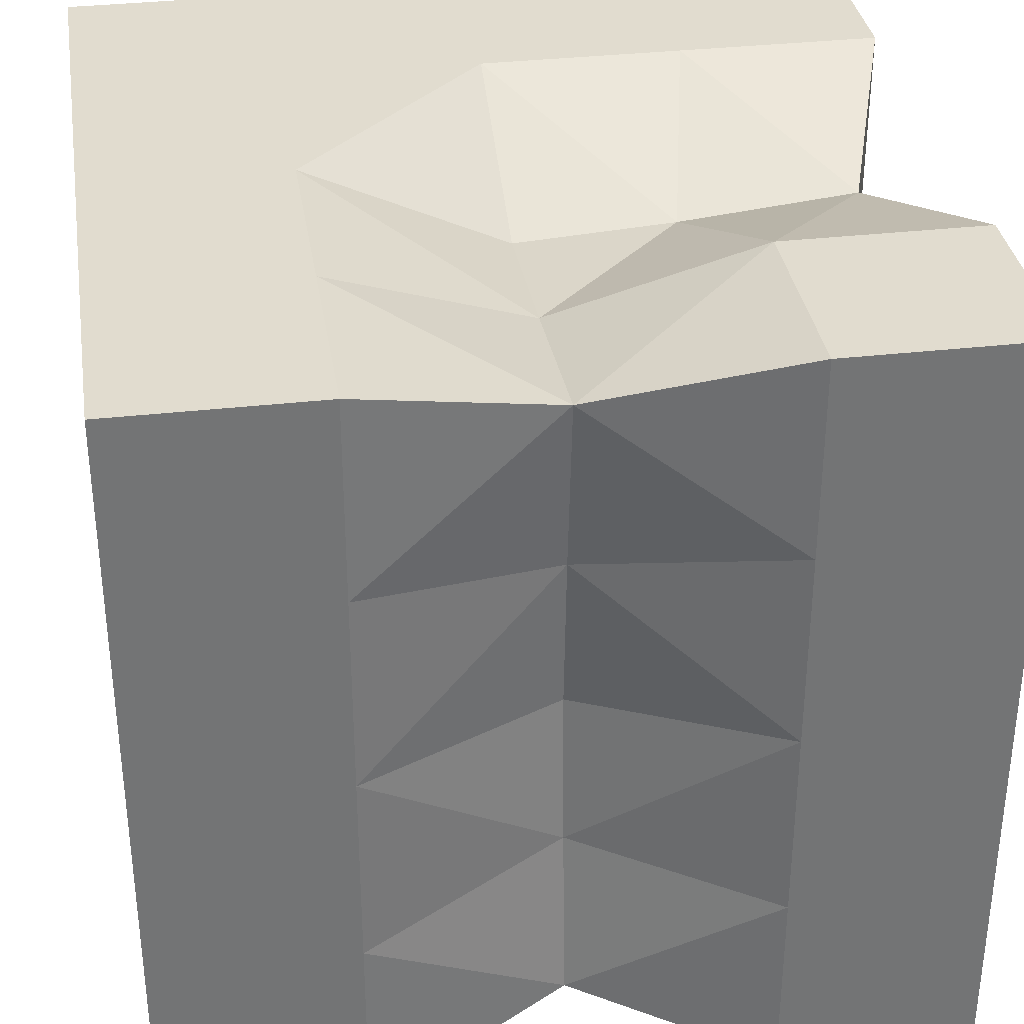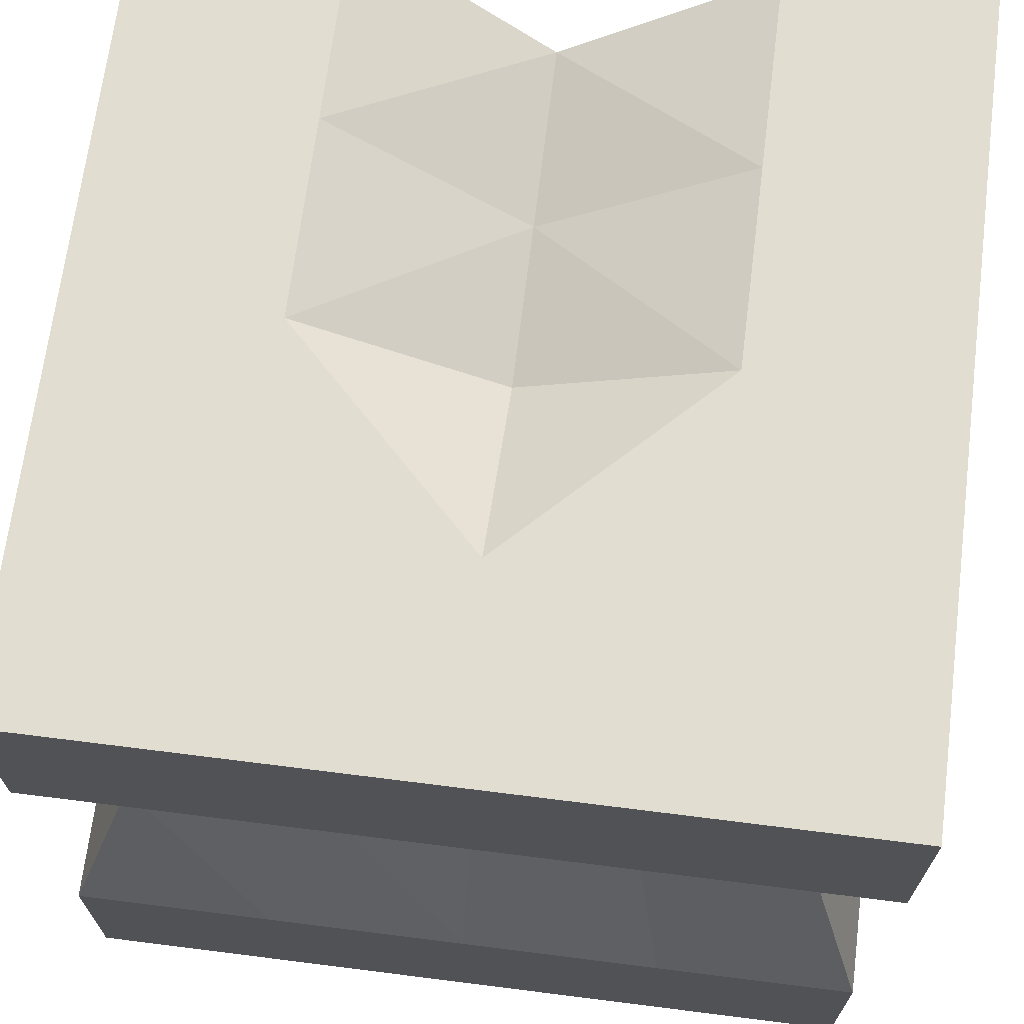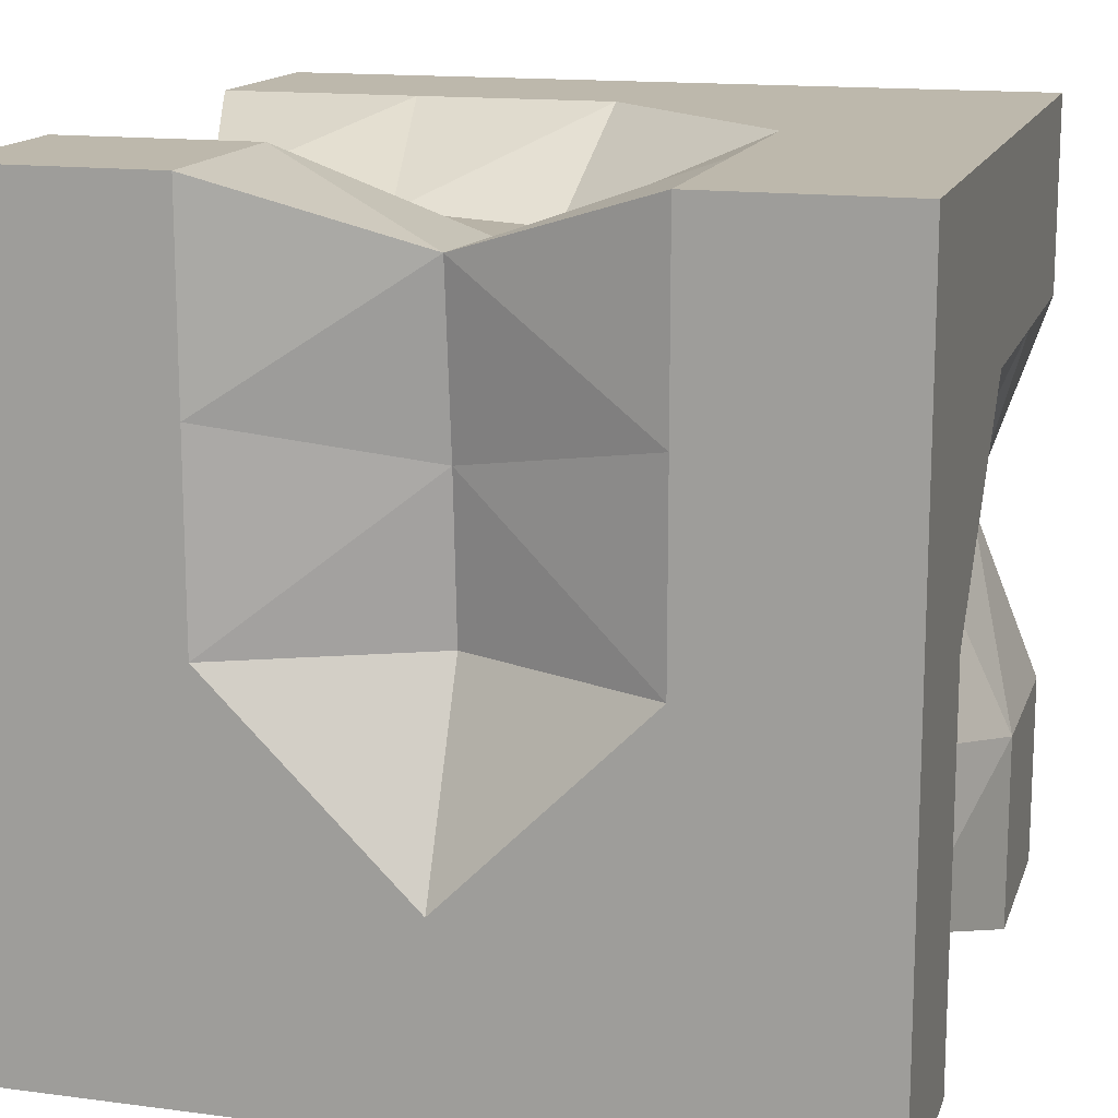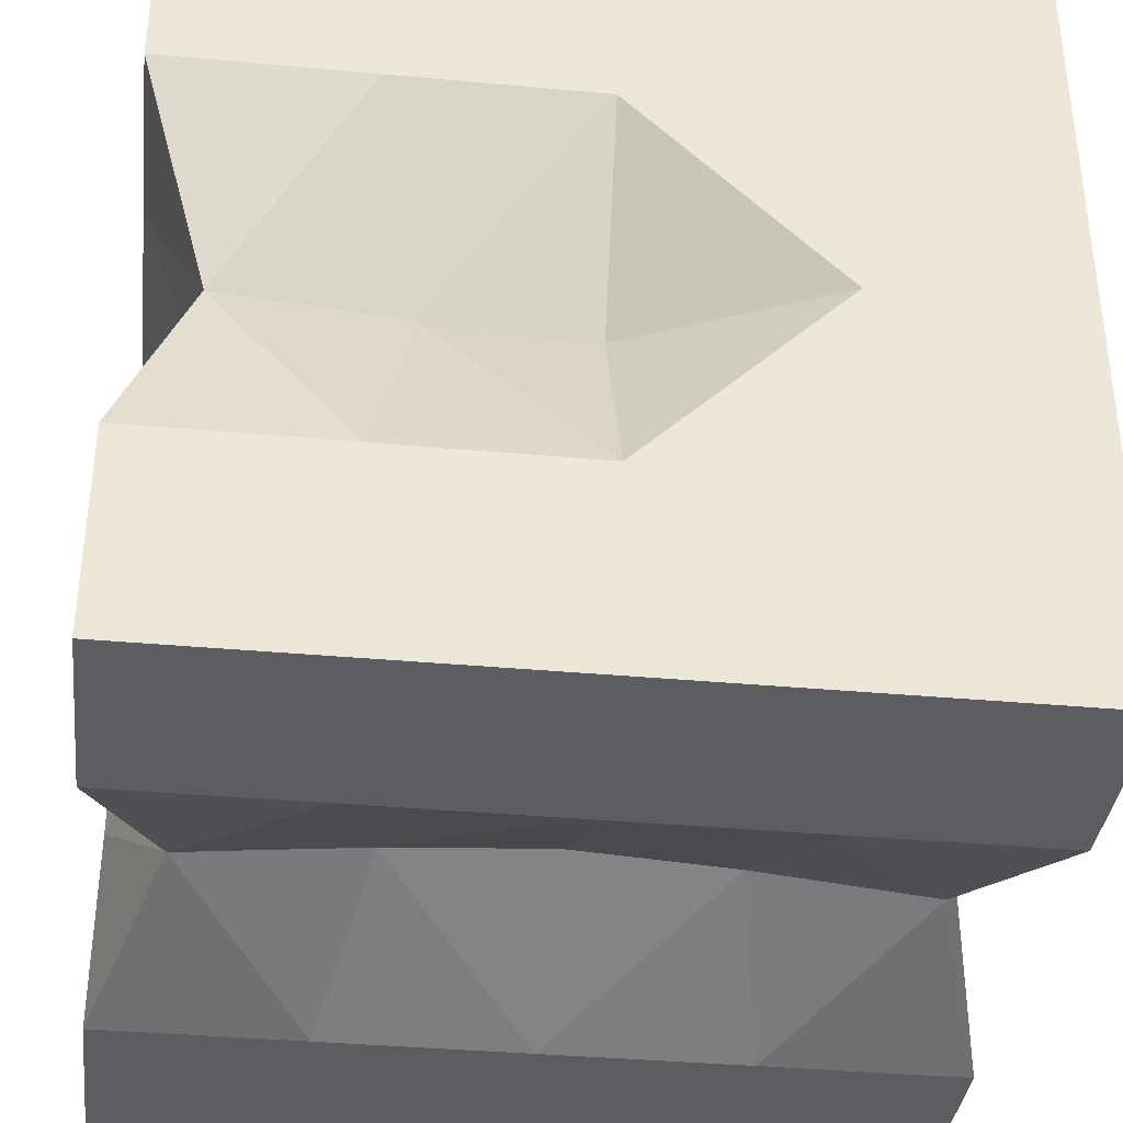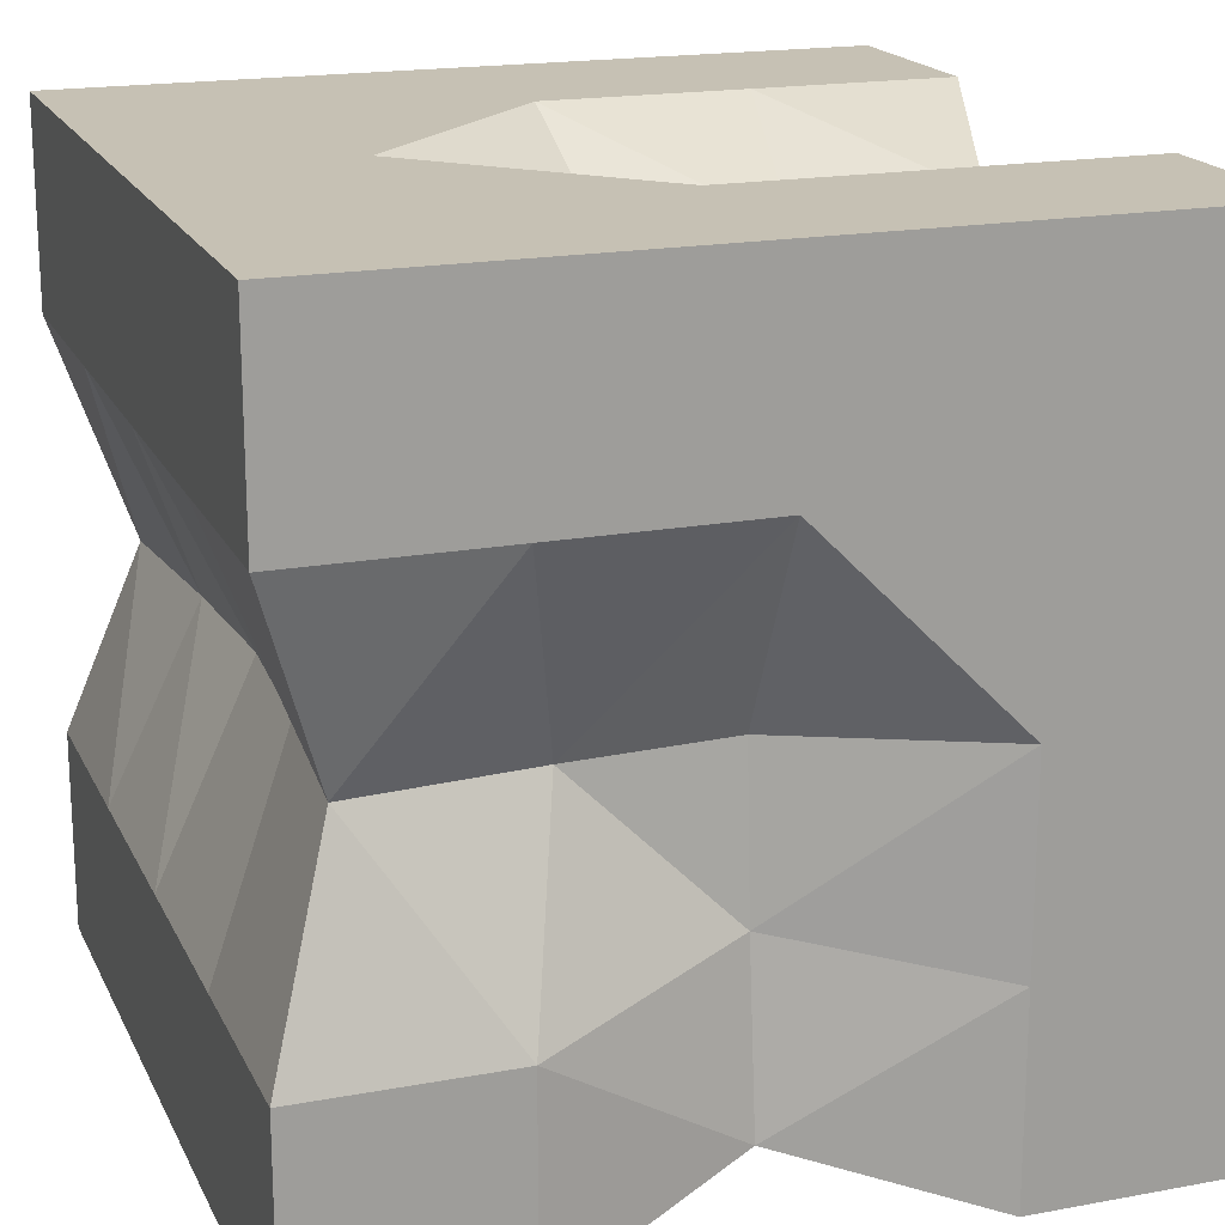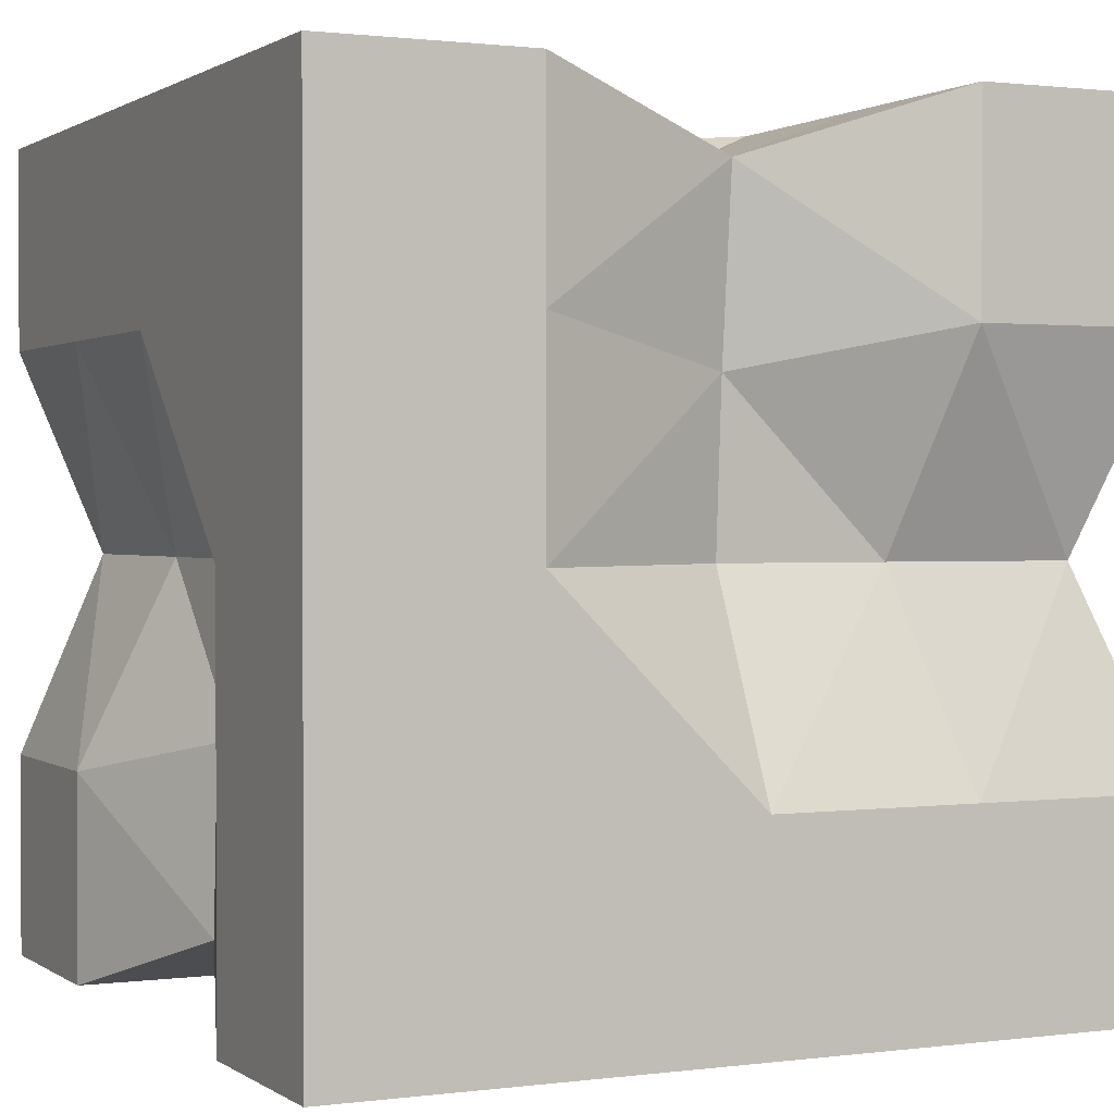
<metadata>
{"format":"obj","ext":"obj","renderer":"f3d","projection":"perspective","resolution":1024,"background":"white","views":[{"elev":34.4,"azim":81.2,"up":"+Z"},{"elev":68.6,"azim":-172.8,"up":"+Y"},{"elev":14.8,"azim":-164.2,"up":"+Z"},{"elev":-36.7,"azim":-6.8,"up":"+Z"},{"elev":18.6,"azim":-109.5,"up":"+Y"},{"elev":1.1,"azim":-25.5,"up":"+Y"}]}
</metadata>
<code>
o Cube
v 1 1 -1
v 1 -1 -1
v 1 1 1
v 1 -1 1
v -1 1 -1
v -1 -1 -1
v -1 1 1
v -1 -1 1
v -0.8357 -0.8357 0
v 0 -1 -1
v 0.8357 0 -0.8357
v -1 0 1
v 0.8357 0 0.8357
v -0.8357 0 -0.8357
v 0 0.8357 0.8357
v 1 1 0
v 0 -1 1
v -1 1 0
v 0 1 -1
v 1 -1 0
v 0 0 -0.7676
v 0.7676 0 0
v 0 -0.7676 0
v -0.7676 0 0
v 0 0 0.7676
v 0 0.7676 0
v -1 -1 0.5
v -0.5 -1 -1
v 1 -0.5 -1
v -1 0.5 1
v 1 -0.5 1
v -1 -0.5 -1
v -0.5 1 1
v 1 1 0.5
v 0.5 -1 1
v -1 1 -0.5
v 0.5 1 -1
v 1 -1 -0.5
v -1 -1 -0.5
v 0.5 -1 -1
v 1 0.5 -1
v -1 -0.5 1
v 1 0.5 1
v -1 0.5 -1
v 0.5 1 1
v 1 1 -0.5
v -0.5 -1 1
v -1 1 0.5
v -0.5 1 -1
v 1 -1 0.5
v 0.3961 0 -0.7921
v -0.3961 0 -0.7921
v 0 -0.5 -1
v 0 0.5 -1
v 0.7921 0 0.3961
v 0.7921 0 -0.3961
v 1 -0.5 0
v 1 0.5 0
v 0 -1 0.5
v 0 -1 -0.5
v -0.3961 -0.7921 0
v 0.5 -1 0
v -0.7921 0 -0.3961
v -1 0 0.5
v -0.7921 -0.3961 0
v -1 0.5 0
v -0.5 0 1
v 0.3961 0 0.7921
v 0 -0.5 1
v 0 0.3961 0.7921
v 0 0.7921 0.3961
v 0 1 -0.5
v 0.5 1 0
v -0.5 1 0
v -0.5 1 -0.5
v 0.5 1 -0.5
v 0.5 1 0.5
v 0.5 0.5 1
v 0.5 -0.5 1
v -0.5 -0.5 1
v -1 0.5 0.5
v -1 -0.5 0.5
v -1 -0.5 -0.5
v 0.5 -1 -0.5
v -0.5 -1 -0.5
v -0.5 -1 0.5
v 1 0.5 -0.5
v 1 -0.5 -0.5
v 1 -0.5 0.5
v -0.5 0.5 -1
v -0.5 -0.5 -1
v 0.5 -0.5 -1
v 0.5 0.5 -1
v 1 0.5 0.5
v 0.5 -1 0.5
v -1 0.5 -0.5
v -0.5 0.5 1
v -0.5 1 0.5
f 48 33 98
f 33 30 97
f 36 44 96
f 50 35 95
f 34 43 94
f 37 41 93
f 92 11 29
f 52 53 91
f 49 54 90
f 89 13 31
f 56 57 88
f 46 58 87
f 59 47 86
f 60 61 85
f 38 62 84
f 83 14 32
f 64 65 82
f 48 66 81
f 67 42 80
f 68 69 79
f 78 15 70
f 77 15 45
f 72 73 76
f 36 74 75
f 72 74 26
f 49 72 19
f 5 75 49
f 76 16 46
f 37 46 1
f 19 76 37
f 77 3 34
f 73 34 16
f 73 71 77
f 68 70 25
f 13 78 68
f 3 78 43
f 79 17 35
f 31 35 4
f 13 79 31
f 80 8 47
f 69 47 17
f 69 67 80
f 64 66 24
f 30 64 12
f 7 81 30
f 82 9 27
f 42 27 8
f 12 82 42
f 83 6 39
f 9 83 39
f 65 63 83
f 60 62 23
f 40 60 10
f 2 84 40
f 85 9 39
f 28 39 6
f 10 85 28
f 86 8 27
f 9 86 27
f 61 59 86
f 56 58 22
f 11 87 56
f 1 87 41
f 88 20 38
f 29 38 2
f 11 88 29
f 89 4 50
f 57 50 20
f 57 55 89
f 52 54 21
f 14 90 52
f 5 90 44
f 91 10 28
f 32 28 6
f 14 91 32
f 92 2 40
f 53 40 10
f 53 51 92
f 93 11 51
f 54 51 21
f 19 93 54
f 94 13 55
f 58 55 22
f 16 94 58
f 95 17 59
f 62 59 23
f 20 95 62
f 96 14 63
f 66 63 24
f 18 96 66
f 97 12 67
f 70 67 25
f 15 97 70
f 98 15 71
f 74 71 26
f 18 98 74
f 48 7 33
f 33 7 30
f 36 5 44
f 50 4 35
f 34 3 43
f 37 1 41
f 92 51 11
f 52 21 53
f 49 19 54
f 89 55 13
f 56 22 57
f 46 16 58
f 59 17 47
f 60 23 61
f 38 20 62
f 83 63 14
f 64 24 65
f 48 18 66
f 67 12 42
f 68 25 69
f 78 45 15
f 77 71 15
f 72 26 73
f 36 18 74
f 72 75 74
f 49 75 72
f 5 36 75
f 76 73 16
f 37 76 46
f 19 72 76
f 77 45 3
f 73 77 34
f 73 26 71
f 68 78 70
f 13 43 78
f 3 45 78
f 79 69 17
f 31 79 35
f 13 68 79
f 80 42 8
f 69 80 47
f 69 25 67
f 64 81 66
f 30 81 64
f 7 48 81
f 82 65 9
f 42 82 27
f 12 64 82
f 83 32 6
f 9 65 83
f 65 24 63
f 60 84 62
f 40 84 60
f 2 38 84
f 85 61 9
f 28 85 39
f 10 60 85
f 86 47 8
f 9 61 86
f 61 23 59
f 56 87 58
f 11 41 87
f 1 46 87
f 88 57 20
f 29 88 38
f 11 56 88
f 89 31 4
f 57 89 50
f 57 22 55
f 52 90 54
f 14 44 90
f 5 49 90
f 91 53 10
f 32 91 28
f 14 52 91
f 92 29 2
f 53 92 40
f 53 21 51
f 93 41 11
f 54 93 51
f 19 37 93
f 94 43 13
f 58 94 55
f 16 34 94
f 95 35 17
f 62 95 59
f 20 50 95
f 96 44 14
f 66 96 63
f 18 36 96
f 97 30 12
f 70 97 67
f 15 33 97
f 98 33 15
f 74 98 71
f 18 48 98

</code>
